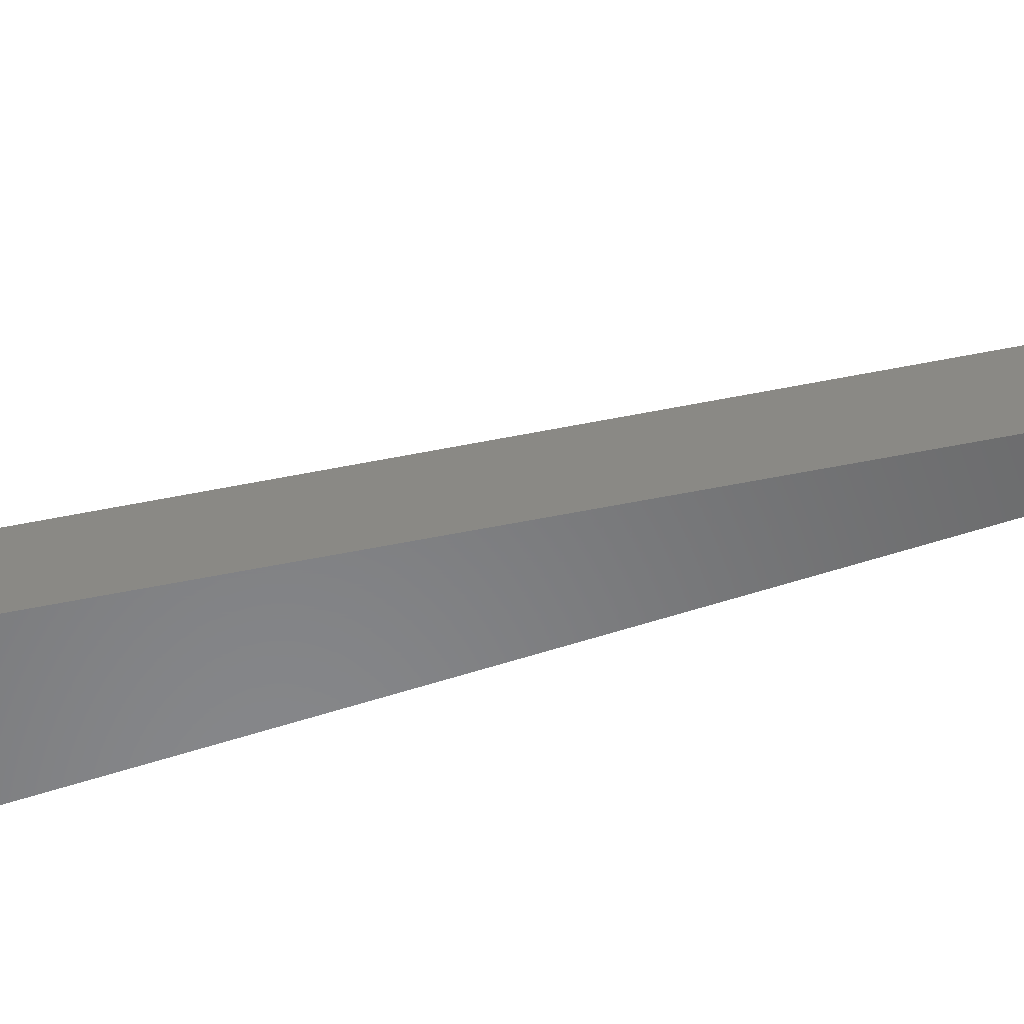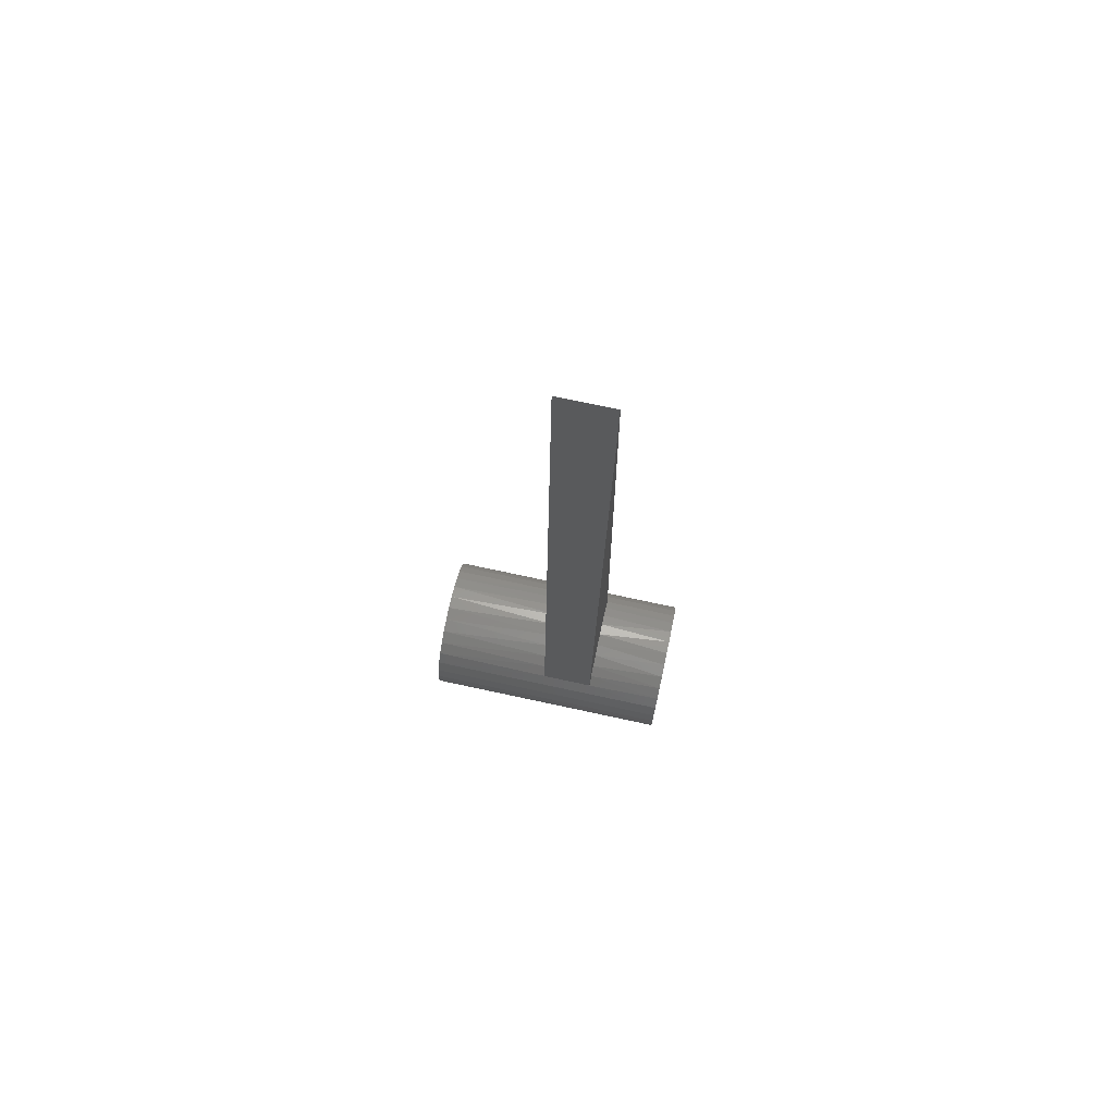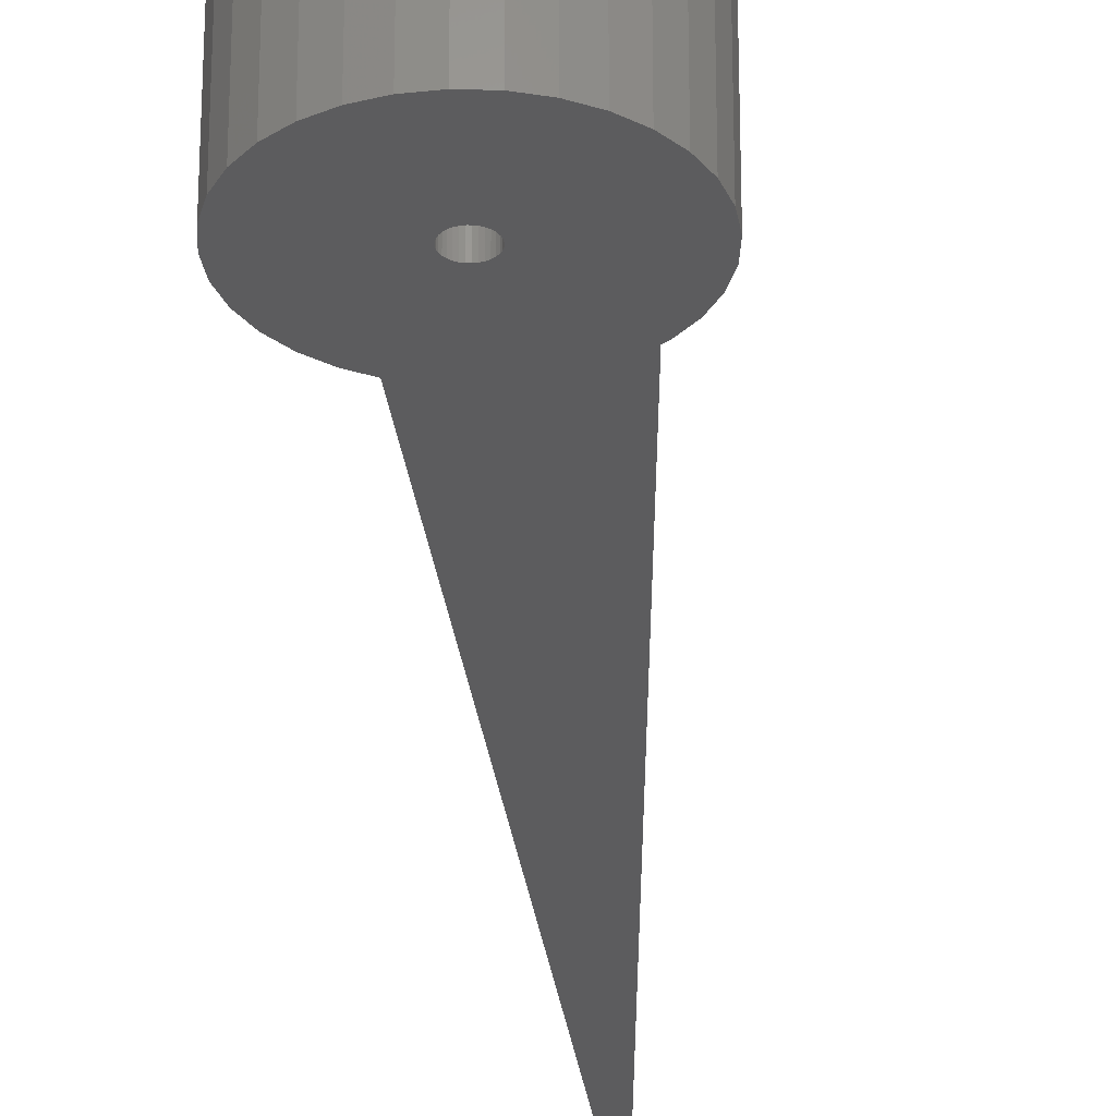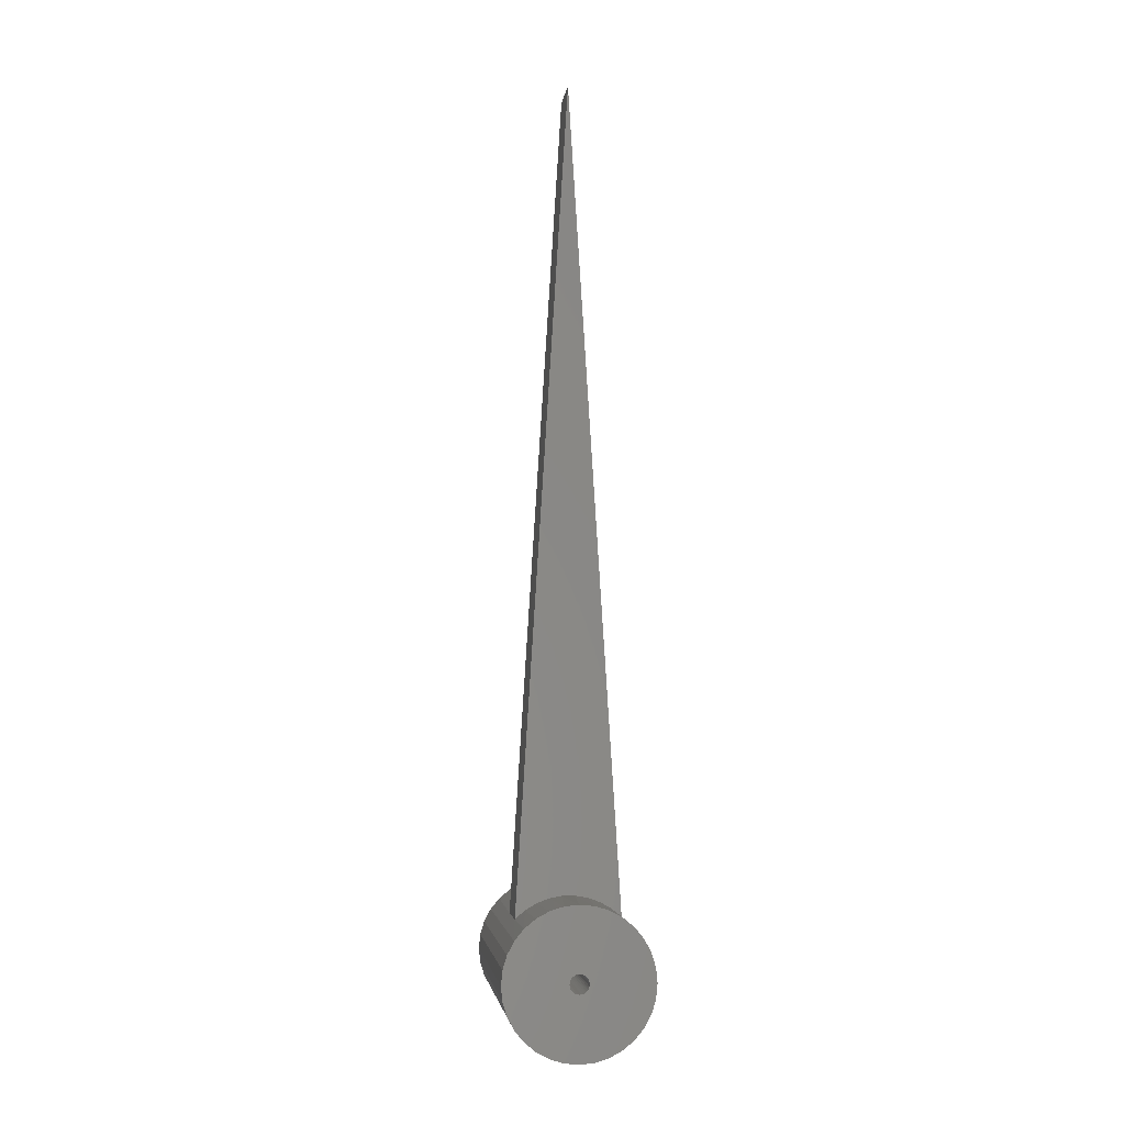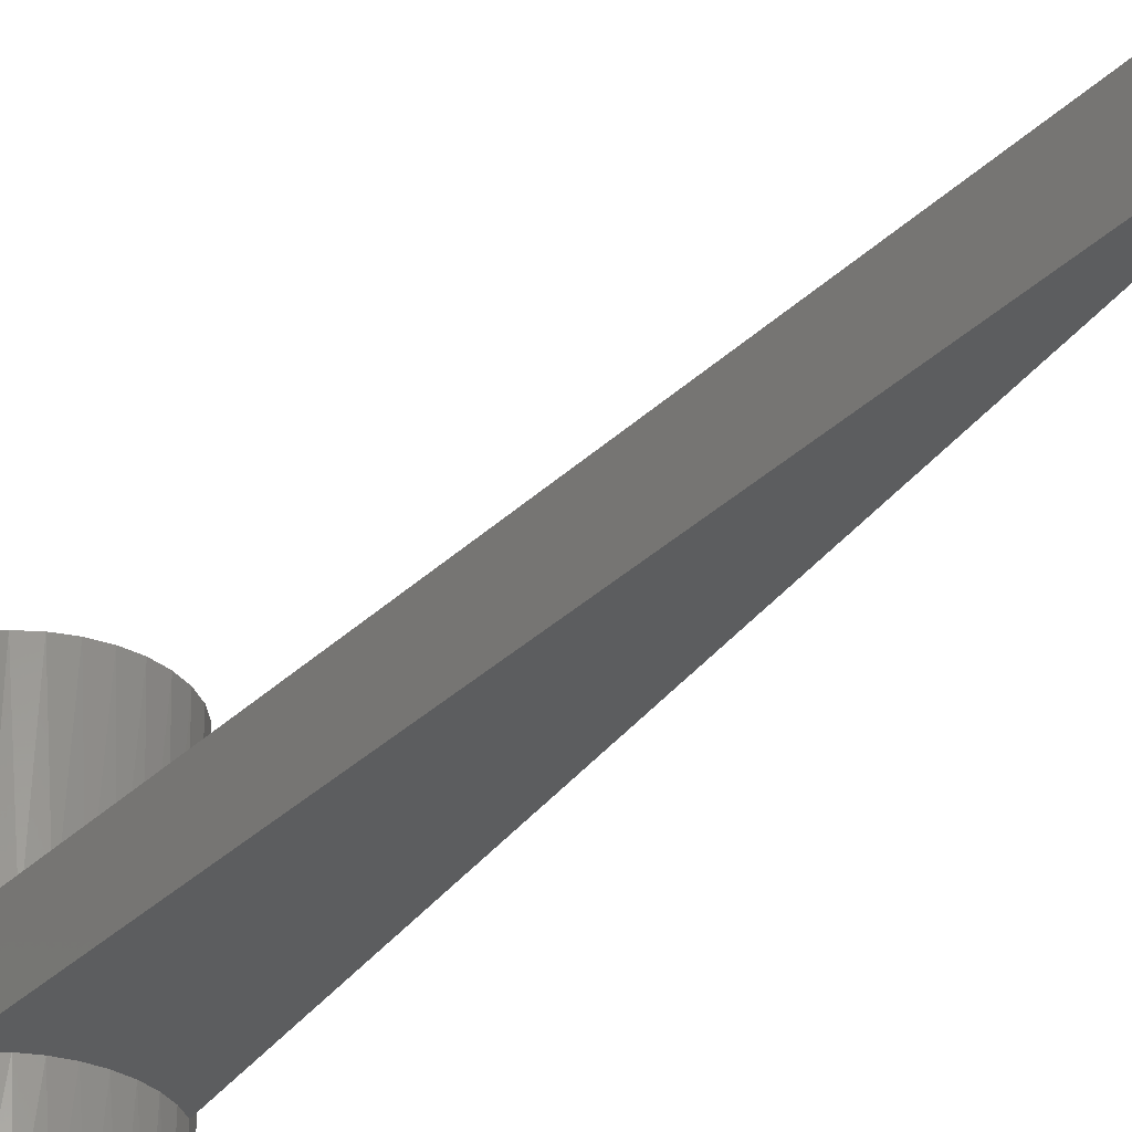
<metadata>
{"format":"stl","ext":"stl","renderer":"f3d","projection":"perspective","resolution":1024,"background":"white","views":[{"elev":-54.1,"azim":-74.1,"up":"+Y"},{"elev":74.7,"azim":-77.9,"up":"+Z"},{"elev":-29.8,"azim":-176.6,"up":"+Y"},{"elev":-3.9,"azim":-6.9,"up":"+Z"},{"elev":-31.3,"azim":-32.4,"up":"+Y"}]}
</metadata>
<code>
# stl→obj: 156 verts, 308 faces
v 0.04505 -0.02344 0.04418
v 0.04505 0.02344 0.04418
v 5.238e-17 -0.02344 0.75
v 5.238e-17 0.02344 0.75
v -0.04461 -0.02344 0.04362
v -0.04461 0.02344 0.04362
v 0.03658 0.02344 0.05133
v 0.02699 0.02344 0.05688
v 0.01657 0.02344 0.06065
v 0.005645 0.02344 0.06253
v -0.005439 0.02344 0.06247
v -0.01634 0.02344 0.06045
v -0.02671 0.02344 0.05654
v -0.03624 0.02344 0.05087
v -0.03624 -0.02344 0.05087
v -0.02671 -0.02344 0.05654
v -0.01634 -0.02344 0.06045
v -0.005439 -0.02344 0.06247
v 0.005645 -0.02344 0.06253
v 0.01657 -0.02344 0.06065
v 0.02699 -0.02344 0.05688
v 0.03658 -0.02344 0.05133
v 0.06324 -0.09375 -6.743e-18
v 0.06324 0.1328 -2.211e-17
v 0.06203 8.536e-18 0.01224
v -0.06225 0.1328 8.626e-18
v -0.06225 -0.09375 8.626e-18
v -0.06105 8.496e-19 0.01224
v -0.04388 0.1328 0.04437
v -0.03437 0.1328 0.05217
v -0.02352 0.1328 0.05797
v -0.01175 0.1328 0.06154
v 0.0004934 0.1328 0.06275
v 0.01273 0.1328 0.06154
v 0.02451 0.1328 0.05797
v 0.03535 0.1328 0.05217
v 0.04486 0.1328 0.04437
v 0.05267 7.951e-18 0.03486
v 0.05267 0.1328 0.03486
v -0.04388 -0.09375 0.04437
v -0.03437 -0.09375 0.05217
v -0.02352 -0.09375 0.05797
v -0.01175 -0.09375 0.06154
v 0.0004934 -0.09375 0.06275
v 0.01273 -0.09375 0.06154
v 0.02451 -0.09375 0.05797
v 0.03535 -0.09375 0.05217
v -0.05168 1.435e-18 0.03486
v -0.05168 -0.09375 0.03486
v 0.04486 -0.09375 0.04437
v 0.05267 -0.09375 0.03486
v -0.05168 0.1328 0.03486
v -0.05748 1.073e-18 0.02401
v -0.05748 0.1328 0.02401
v -0.06105 0.1328 0.01224
v 0.05846 0.1328 0.02401
v 0.05846 8.313e-18 0.02401
v 0.06203 0.1328 0.01224
v -0.05748 -0.09375 0.02401
v -0.06105 -0.09375 0.01224
v 0.05846 -0.09375 0.02401
v 0.06203 -0.09375 0.01224
v 0.008553 -0.09375 -3.394e-18
v 0.008398 -0.09375 -0.001572
v -0.04388 -0.09375 -0.04437
v -0.06105 -0.09375 -0.01224
v -0.05748 -0.09375 -0.02401
v -0.05168 -0.09375 -0.03486
v 0.05846 -0.09375 -0.02401
v 0.06203 -0.09375 -0.01224
v 0.04486 -0.09375 -0.04437
v 0.05267 -0.09375 -0.03486
v -0.007411 -0.09375 -0.001572
v -0.007566 -0.09375 -1.42e-18
v -0.007411 -0.09375 0.001572
v -0.006952 -0.09375 0.003084
v -0.006208 -0.09375 0.004477
v -0.005205 -0.09375 0.005699
v -0.003984 -0.09375 0.006701
v -0.002591 -0.09375 0.007446
v -0.001079 -0.09375 0.007904
v 0.0004934 -0.09375 0.008059
v 0.0004934 -0.09375 -0.008059
v -0.03437 -0.09375 -0.05217
v -0.02352 -0.09375 -0.05797
v -0.01175 -0.09375 -0.06154
v 0.0004934 -0.09375 -0.06275
v 0.01273 -0.09375 -0.06154
v 0.02451 -0.09375 -0.05797
v 0.03535 -0.09375 -0.05217
v -0.001079 -0.09375 -0.007904
v -0.002591 -0.09375 -0.007446
v -0.003984 -0.09375 -0.006701
v -0.005205 -0.09375 -0.005699
v -0.006208 -0.09375 -0.004477
v -0.006952 -0.09375 -0.003084
v 0.002066 -0.09375 0.007904
v 0.003578 -0.09375 0.007446
v 0.004971 -0.09375 0.006701
v 0.006192 -0.09375 0.005699
v 0.007194 -0.09375 0.004477
v 0.007939 -0.09375 0.003084
v 0.008398 -0.09375 0.001572
v 0.007939 -0.09375 -0.003084
v 0.007194 -0.09375 -0.004477
v 0.006192 -0.09375 -0.005699
v 0.004971 -0.09375 -0.006701
v 0.003578 -0.09375 -0.007446
v 0.002066 -0.09375 -0.007904
v 0.0004934 0.07812 -0.008059
v 0.002066 0.07812 -0.007904
v 0.003578 0.07812 -0.007446
v 0.004971 0.07812 -0.006701
v 0.006192 0.07812 -0.005699
v 0.007194 0.07812 -0.004477
v 0.007939 0.07812 -0.003084
v 0.008398 0.07812 -0.001572
v 0.008553 0.07812 -5.368e-18
v -0.001079 0.07812 -0.007904
v -0.002591 0.07812 -0.007446
v -0.003984 0.07812 -0.006701
v -0.005205 0.07812 -0.005699
v -0.006208 0.07812 -0.004477
v -0.006952 0.07812 -0.003084
v -0.007411 0.07812 -0.001572
v -0.007566 0.07812 -1.42e-18
v 0.0004934 0.07812 0.008059
v -0.001079 0.07812 0.007904
v -0.002591 0.07812 0.007446
v -0.003984 0.07812 0.006701
v -0.005205 0.07812 0.005699
v -0.006208 0.07812 0.004477
v -0.006952 0.07812 0.003084
v -0.007411 0.07812 0.001572
v 0.002066 0.07812 0.007904
v 0.003578 0.07812 0.007446
v 0.004971 0.07812 0.006701
v 0.006192 0.07812 0.005699
v 0.007194 0.07812 0.004477
v 0.007939 0.07812 0.003084
v 0.008398 0.07812 0.001572
v 0.06203 0.1328 -0.01224
v 0.05846 0.1328 -0.02401
v 0.05267 0.1328 -0.03486
v 0.04486 0.1328 -0.04437
v 0.03535 0.1328 -0.05217
v 0.02451 0.1328 -0.05797
v 0.01273 0.1328 -0.06154
v 0.0004934 0.1328 -0.06275
v -0.01175 0.1328 -0.06154
v -0.02352 0.1328 -0.05797
v -0.03437 0.1328 -0.05217
v -0.04388 0.1328 -0.04437
v -0.05168 0.1328 -0.03486
v -0.05748 0.1328 -0.02401
v -0.06105 0.1328 -0.01224
f 1 2 3
f 3 2 4
f 3 4 5
f 5 4 6
f 4 2 7
f 4 7 8
f 4 8 9
f 4 9 10
f 4 10 11
f 4 11 12
f 4 12 13
f 4 13 14
f 4 14 6
f 3 5 15
f 3 15 16
f 3 16 17
f 3 17 18
f 3 18 19
f 3 19 20
f 3 20 21
f 3 21 22
f 3 22 1
f 23 24 25
f 26 27 28
f 29 14 30
f 30 14 13
f 30 13 31
f 31 13 12
f 31 12 32
f 32 12 11
f 32 11 33
f 11 10 33
f 34 33 10
f 10 9 34
f 35 34 9
f 9 8 35
f 36 35 8
f 8 7 36
f 37 38 39
f 40 41 15
f 16 15 41
f 41 42 16
f 17 16 42
f 42 43 17
f 18 17 43
f 43 44 18
f 18 44 19
f 19 44 45
f 19 45 20
f 20 45 46
f 20 46 21
f 21 46 47
f 21 47 22
f 5 48 49
f 5 49 40
f 5 40 15
f 1 22 47
f 1 47 50
f 1 50 51
f 1 51 38
f 2 1 38
f 2 38 37
f 2 37 36
f 2 36 7
f 6 14 29
f 6 29 52
f 6 52 48
f 6 48 5
f 48 52 53
f 53 52 54
f 53 54 28
f 28 54 55
f 28 55 26
f 39 38 56
f 56 38 57
f 56 57 58
f 58 57 25
f 58 25 24
f 49 48 59
f 59 48 53
f 59 53 60
f 60 53 28
f 60 28 27
f 38 51 57
f 57 51 61
f 57 61 25
f 25 61 62
f 25 62 23
f 23 63 64
f 65 66 67
f 65 67 68
f 69 70 71
f 71 72 69
f 27 66 73
f 27 73 74
f 27 74 75
f 60 27 75
f 60 75 76
f 60 76 77
f 60 77 78
f 60 78 79
f 60 79 80
f 60 80 81
f 60 81 82
f 82 62 61
f 82 61 51
f 82 51 50
f 82 50 47
f 82 47 46
f 82 46 45
f 82 45 44
f 82 44 43
f 82 43 42
f 82 42 41
f 82 41 40
f 82 40 49
f 82 49 59
f 82 59 60
f 83 66 65
f 83 65 84
f 83 84 85
f 83 85 86
f 83 86 87
f 83 87 88
f 83 88 89
f 83 89 90
f 83 90 71
f 83 71 70
f 66 83 91
f 66 91 92
f 66 92 93
f 66 93 94
f 66 94 95
f 66 95 96
f 66 96 73
f 62 82 97
f 62 97 98
f 62 98 99
f 62 99 100
f 62 100 101
f 62 101 102
f 62 102 103
f 62 103 63
f 62 63 23
f 70 23 64
f 70 64 104
f 70 104 105
f 70 105 106
f 70 106 107
f 70 107 108
f 70 108 109
f 70 109 83
f 110 109 111
f 111 109 108
f 111 108 112
f 112 108 107
f 112 107 113
f 113 107 106
f 113 106 114
f 114 106 105
f 114 105 115
f 115 105 104
f 115 104 116
f 116 104 64
f 116 64 117
f 117 64 63
f 117 63 118
f 109 110 83
f 83 110 119
f 83 119 91
f 91 119 120
f 91 120 92
f 92 120 121
f 92 121 93
f 93 121 122
f 93 122 94
f 94 122 123
f 94 123 95
f 95 123 124
f 95 124 96
f 96 124 125
f 96 125 73
f 73 125 126
f 73 126 74
f 127 81 128
f 128 81 80
f 128 80 129
f 129 80 79
f 129 79 130
f 130 79 78
f 130 78 131
f 131 78 77
f 131 77 132
f 132 77 76
f 132 76 133
f 133 76 75
f 133 75 134
f 134 75 74
f 134 74 126
f 81 127 82
f 82 127 135
f 82 135 97
f 97 135 136
f 97 136 98
f 98 136 137
f 98 137 99
f 99 137 138
f 99 138 100
f 100 138 139
f 100 139 101
f 101 139 140
f 101 140 102
f 102 140 141
f 102 141 103
f 103 141 118
f 103 118 63
f 24 23 142
f 142 23 70
f 142 70 143
f 143 70 69
f 143 69 144
f 144 69 72
f 144 72 145
f 145 72 71
f 145 71 146
f 146 71 90
f 146 90 147
f 147 90 89
f 147 89 148
f 148 89 88
f 148 88 149
f 149 88 87
f 149 87 150
f 150 87 86
f 150 86 151
f 151 86 85
f 151 85 152
f 152 85 84
f 152 84 153
f 153 84 65
f 153 65 154
f 154 65 68
f 154 68 155
f 155 68 67
f 155 67 156
f 156 67 66
f 156 66 26
f 26 66 27
f 33 34 32
f 31 32 34
f 35 31 34
f 30 31 35
f 36 30 35
f 29 30 36
f 37 29 36
f 52 29 37
f 39 52 37
f 145 153 144
f 152 153 145
f 146 152 145
f 151 152 146
f 147 151 146
f 150 151 147
f 148 150 147
f 149 150 148
f 153 154 144
f 144 154 155
f 144 155 143
f 143 155 156
f 143 156 142
f 142 156 26
f 142 26 24
f 24 26 55
f 24 55 58
f 58 55 54
f 58 54 56
f 56 54 52
f 56 52 39
f 132 133 139
f 139 133 140
f 133 134 140
f 140 134 141
f 126 141 134
f 125 124 117
f 117 124 116
f 124 123 116
f 116 123 115
f 123 122 115
f 115 122 114
f 122 121 114
f 114 121 120
f 118 141 126
f 118 126 125
f 118 125 117
f 113 114 120
f 113 120 119
f 113 119 110
f 113 110 111
f 113 111 112
f 138 137 136
f 138 136 135
f 138 135 127
f 138 127 128
f 138 128 129
f 138 129 130
f 138 130 131
f 138 131 132
f 138 132 139

</code>
